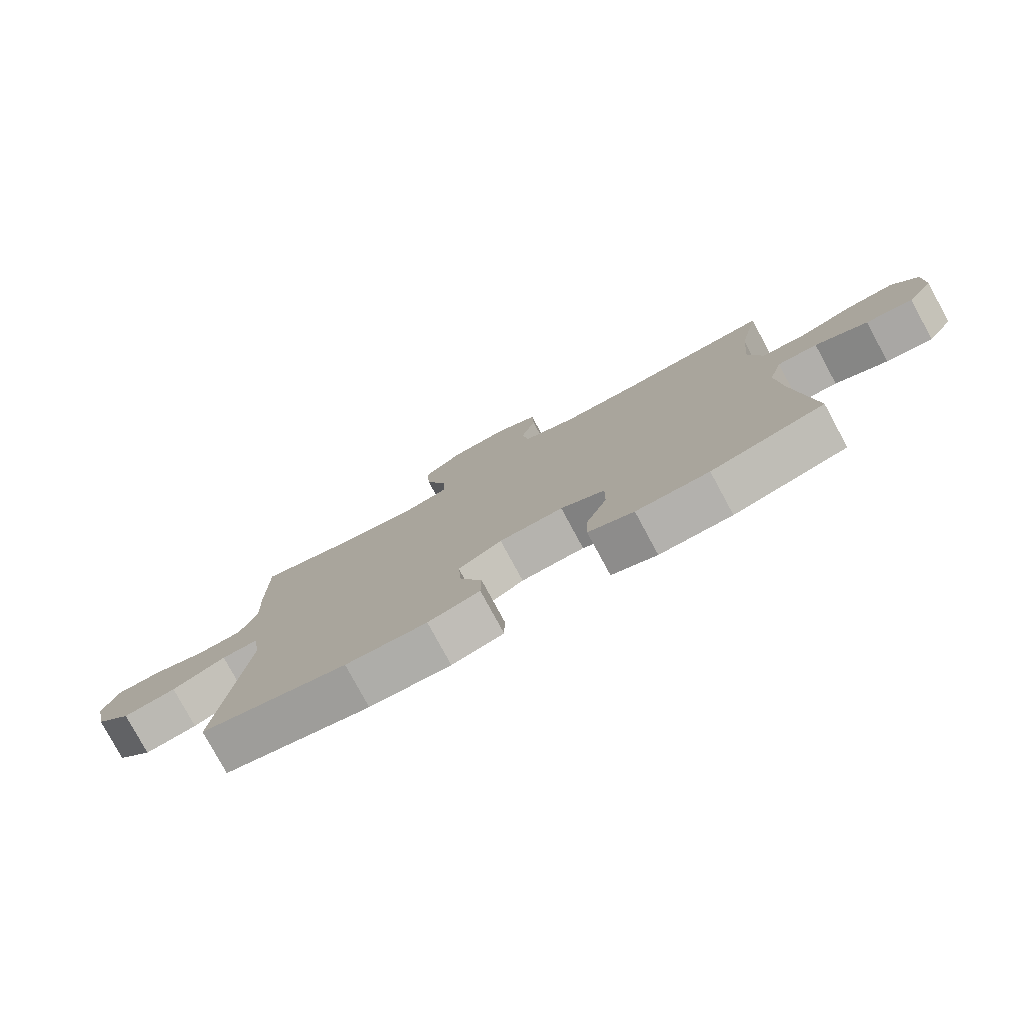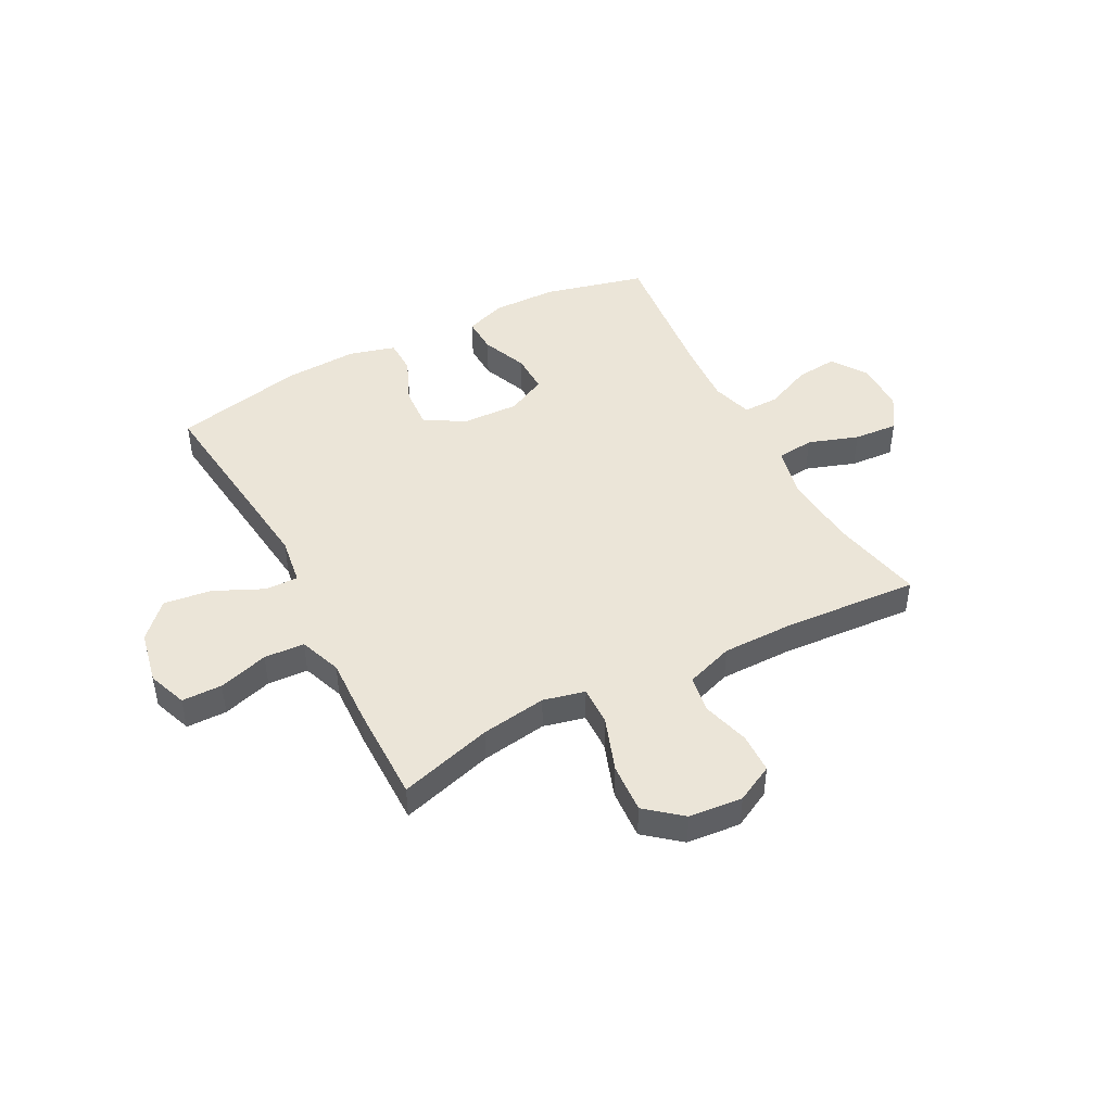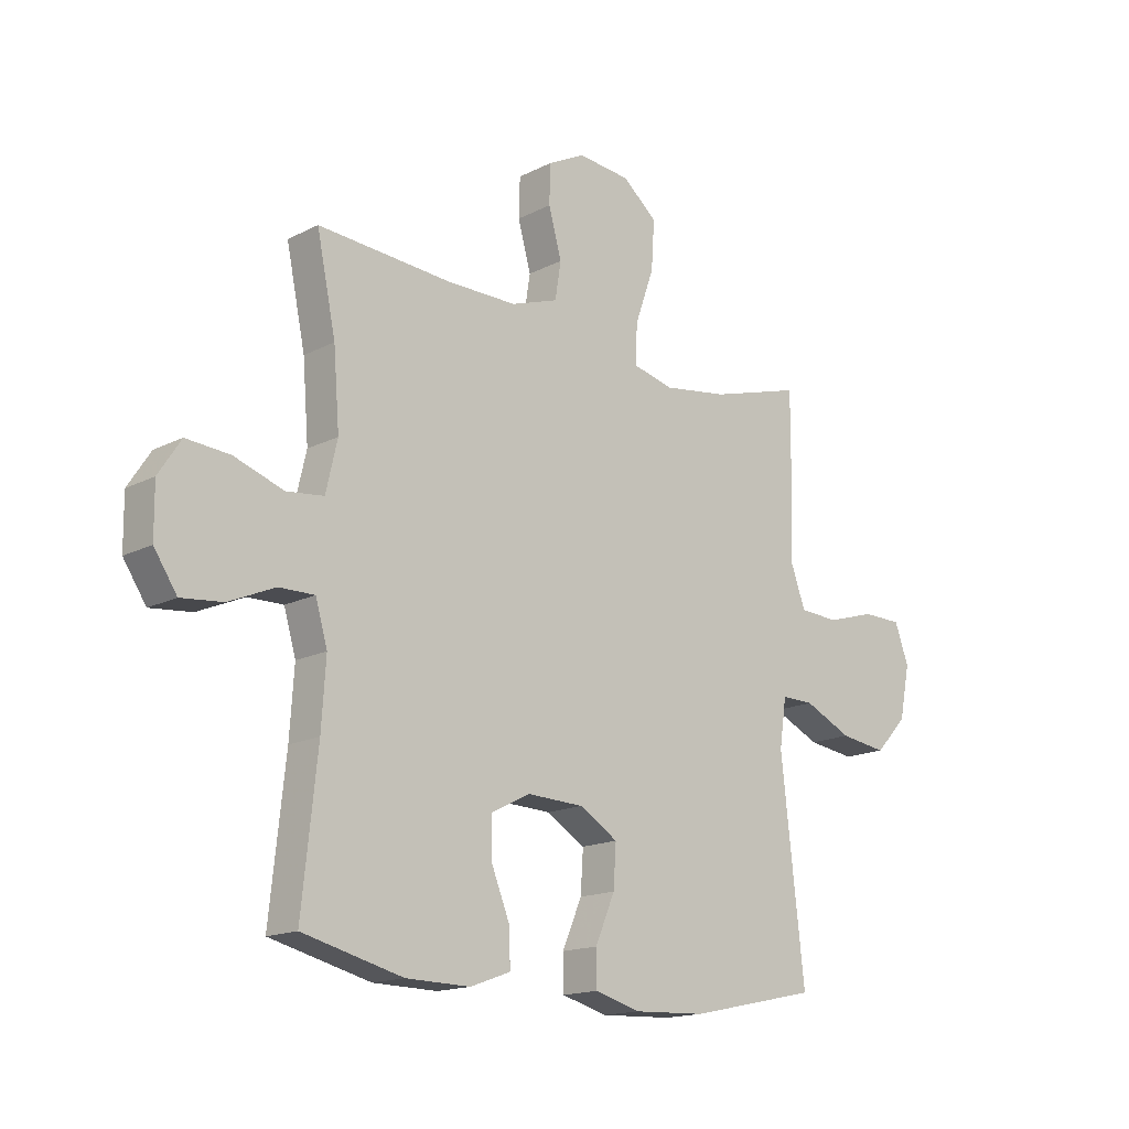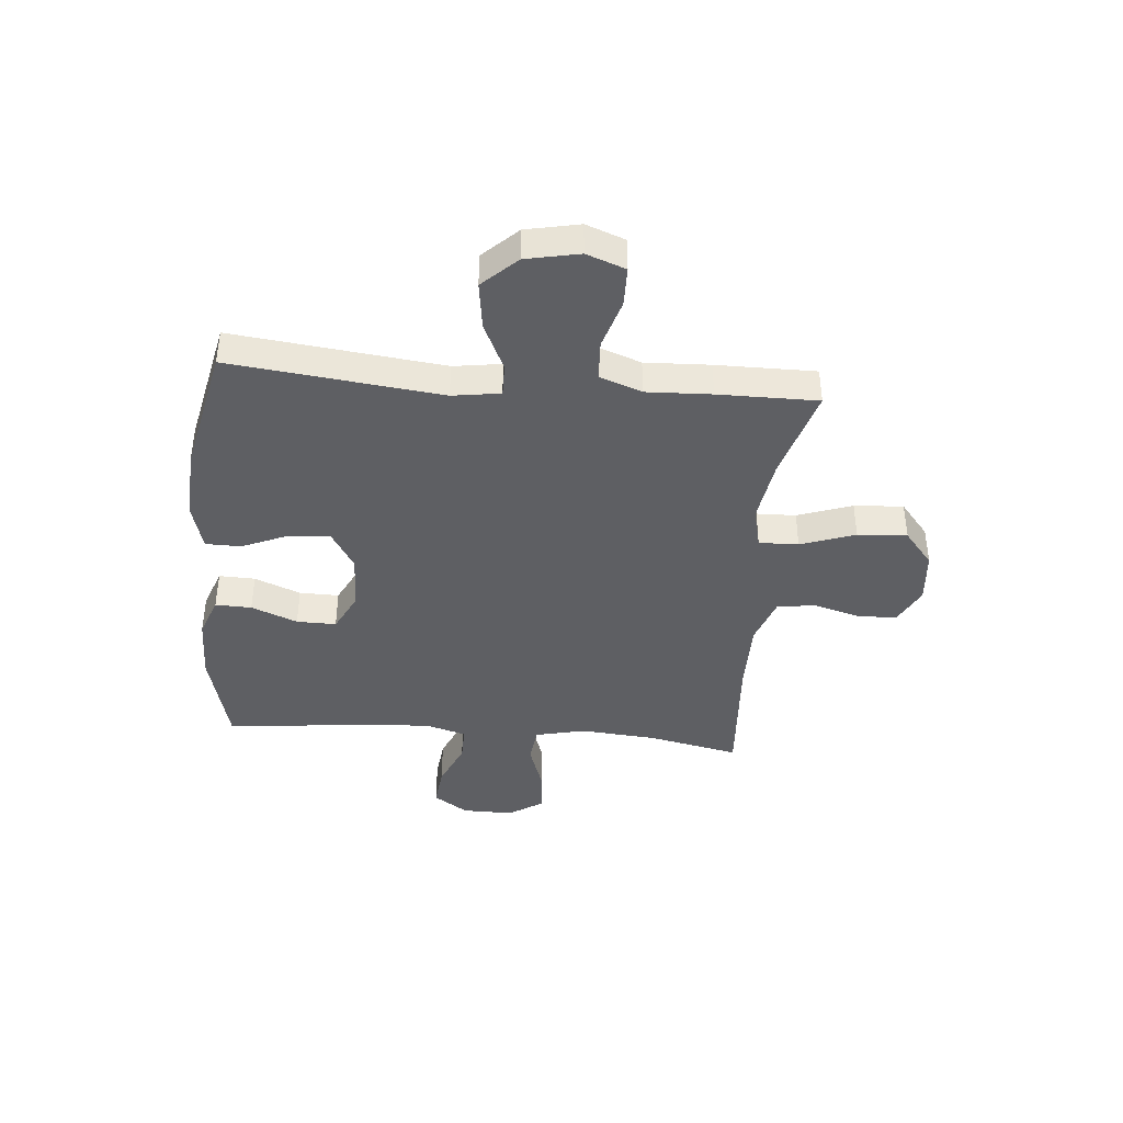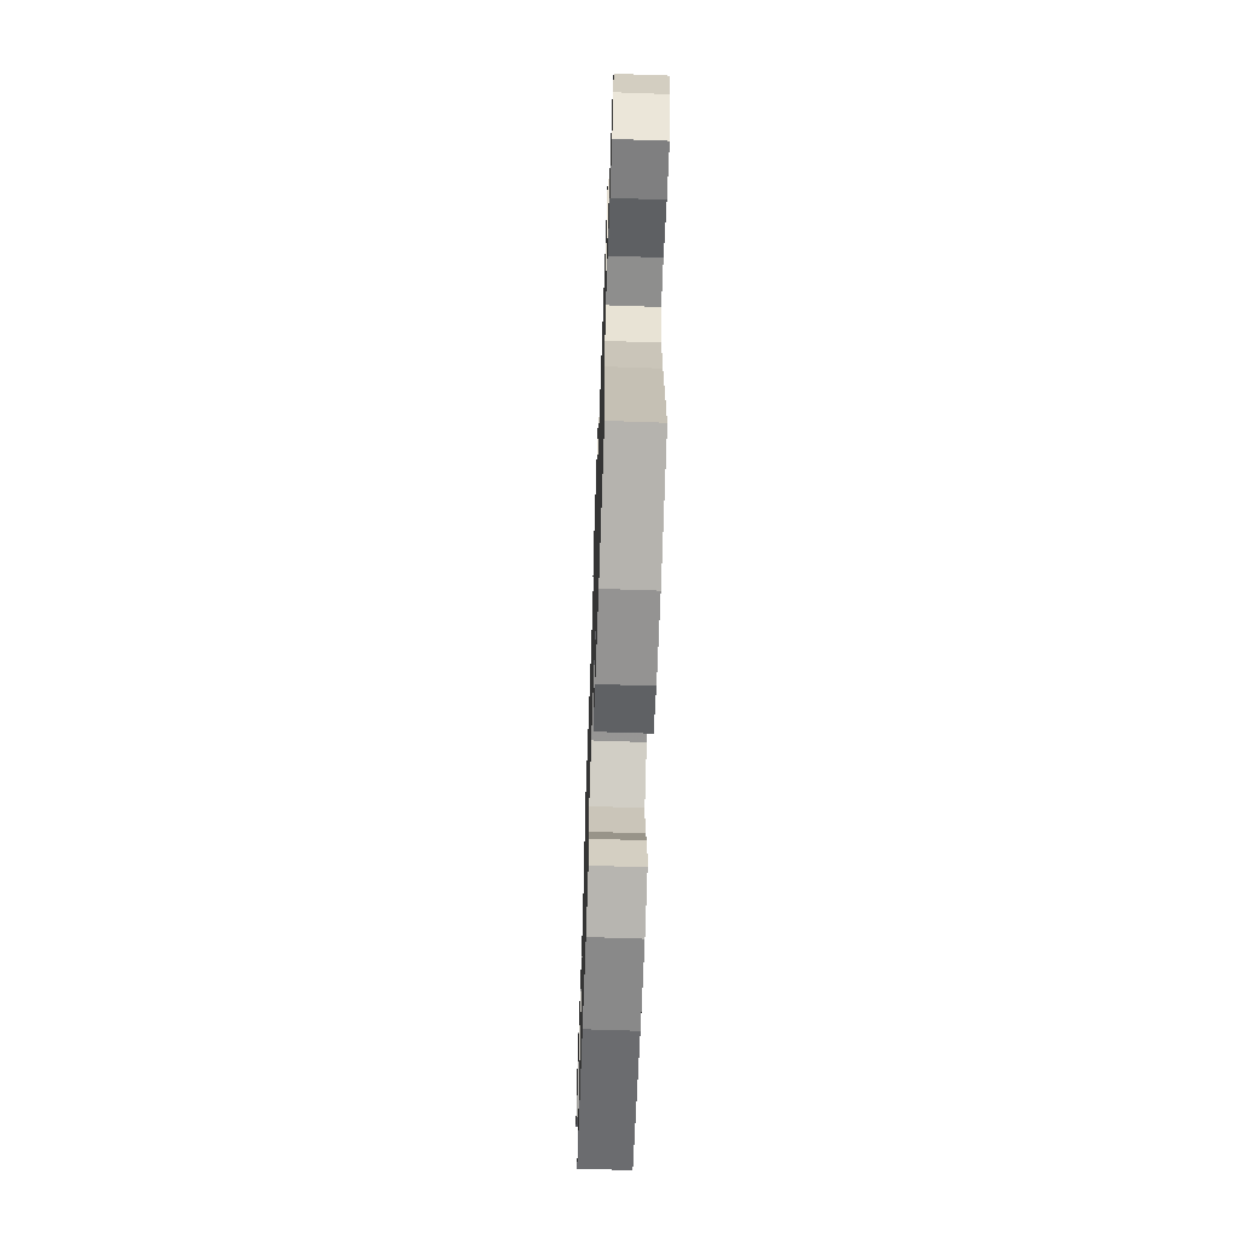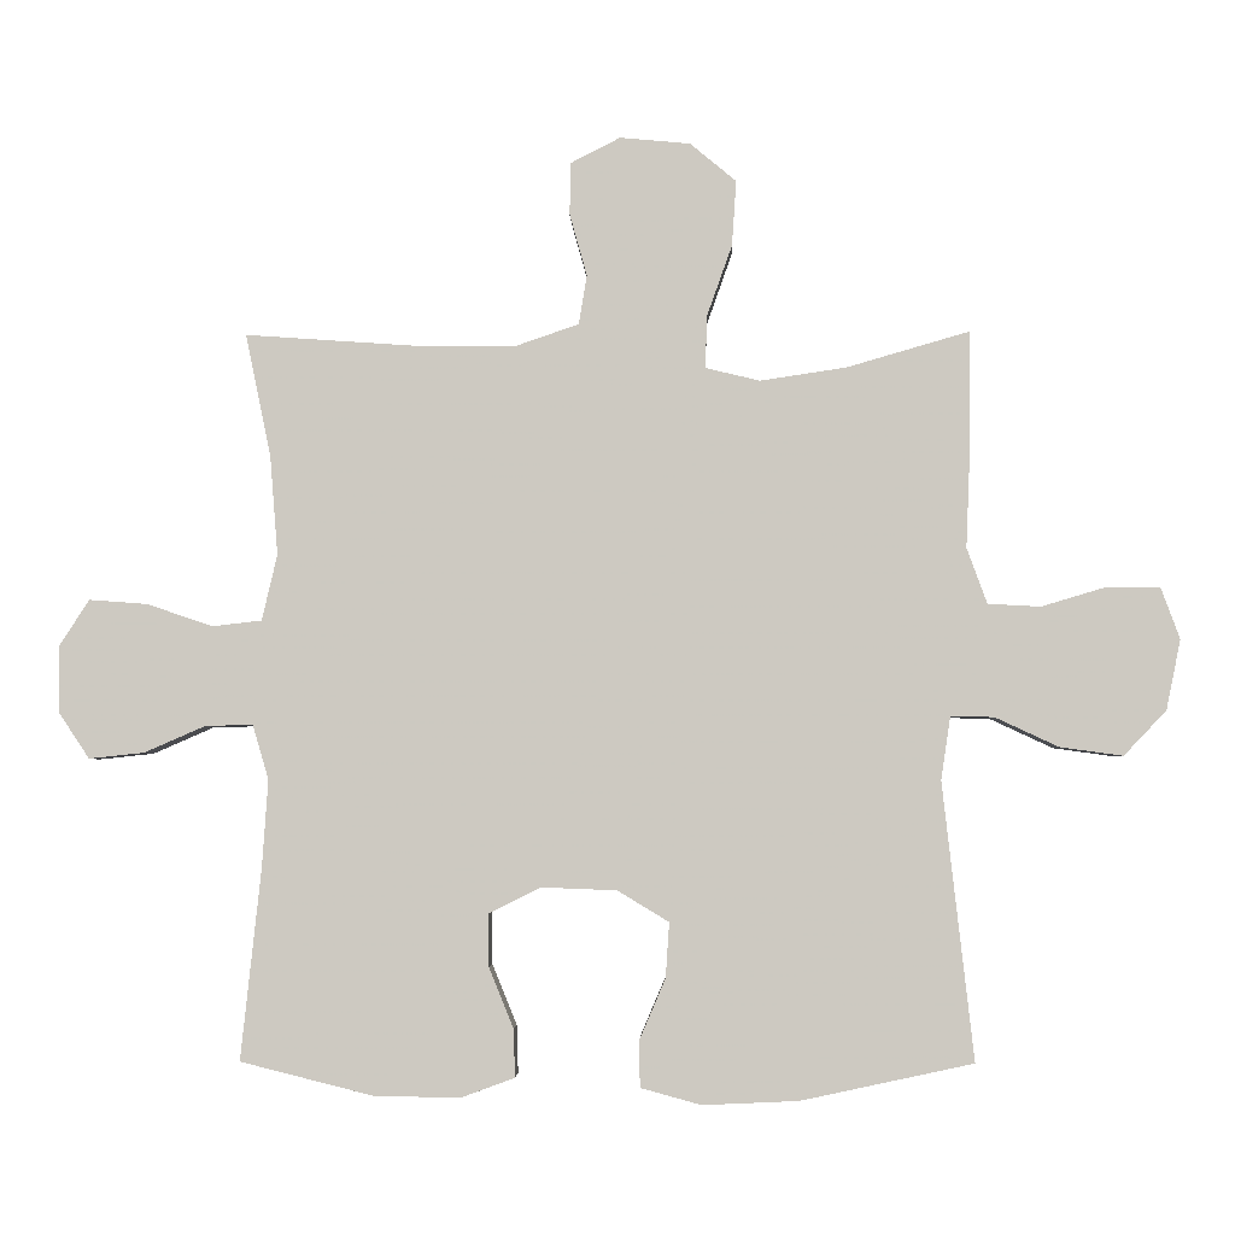
<metadata>
{"format":"obj","ext":"obj","renderer":"f3d","projection":"perspective","resolution":1024,"background":"white","views":[{"elev":-78.7,"azim":28.4,"up":"+Z"},{"elev":45.6,"azim":-27.8,"up":"+Y"},{"elev":-16.0,"azim":136.5,"up":"+Z"},{"elev":-40.8,"azim":-95.1,"up":"+Y"},{"elev":-65.8,"azim":87.9,"up":"+Z"},{"elev":-3.8,"azim":-178.4,"up":"+Z"}]}
</metadata>
<code>
v -0.5 0.07 0.5
v -0.331 0.07 0.451
v -0.212 0.07 0.433
v -0.137 0.07 0.451
v -0.139 0.07 0.523
v -0.174 0.07 0.622
v -0.18 0.07 0.712
v -0.116 0.07 0.765
v -0.019 0.07 0.774
v 0.049 0.07 0.739
v 0.051 0.07 0.667
v 0.027 0.07 0.581
v 0.038 0.07 0.513
v 0.125 0.07 0.483
v 0.254 0.07 0.483
v 0.5 0.07 0.5
v 0.465 0.07 0.332
v 0.454 0.07 0.194
v 0.475 0.07 0.103
v 0.543 0.07 0.095
v 0.634 0.07 0.126
v 0.714 0.07 0.132
v 0.755 0.07 0.069
v 0.754 0.07 -0.024
v 0.712 0.07 -0.087
v 0.636 0.07 -0.079
v 0.551 0.07 -0.042
v 0.486 0.07 -0.041
v 0.464 0.07 -0.116
v 0.472 0.07 -0.236
v 0.5 0.07 -0.5
v 0.316 0.07 -0.546
v 0.198 0.07 -0.548
v 0.124 0.07 -0.521
v 0.126 0.07 -0.455
v 0.16 0.07 -0.371
v 0.161 0.07 -0.299
v 0.089 0.07 -0.263
v -0.015 0.07 -0.267
v -0.086 0.07 -0.31
v -0.081 0.07 -0.386
v -0.045 0.07 -0.47
v -0.046 0.07 -0.534
v -0.13 0.07 -0.557
v -0.262 0.07 -0.551
v -0.5 0.07 -0.5
v -0.457 0.07 -0.117
v -0.47 0.07 -0.03
v -0.53 0.07 -0.031
v -0.618 0.07 -0.072
v -0.705 0.07 -0.084
v -0.764 0.07 -0.022
v -0.784 0.07 0.075
v -0.758 0.07 0.146
v -0.685 0.07 0.147
v -0.595 0.07 0.12
v -0.522 0.07 0.124
v -0.494 0.07 0.201
v -0.499 0.07 0.319
v -0.5 0 0.5
v -0.331 0 0.451
v -0.212 0 0.433
v -0.137 0 0.451
v -0.139 0 0.523
v -0.174 0 0.622
v -0.18 0 0.712
v -0.116 0 0.765
v -0.019 0 0.774
v 0.049 0 0.739
v 0.051 0 0.667
v 0.027 0 0.581
v 0.038 0 0.513
v 0.125 0 0.483
v 0.254 0 0.483
v 0.5 0 0.5
v 0.465 0 0.332
v 0.454 0 0.194
v 0.475 0 0.103
v 0.543 0 0.095
v 0.634 0 0.126
v 0.714 0 0.132
v 0.755 0 0.069
v 0.754 0 -0.024
v 0.712 0 -0.087
v 0.636 0 -0.079
v 0.551 0 -0.042
v 0.486 0 -0.041
v 0.464 0 -0.116
v 0.472 0 -0.236
v 0.5 0 -0.5
v 0.316 0 -0.546
v 0.198 0 -0.548
v 0.124 0 -0.521
v 0.126 0 -0.455
v 0.16 0 -0.371
v 0.161 0 -0.299
v 0.089 0 -0.263
v -0.015 0 -0.267
v -0.086 0 -0.31
v -0.081 0 -0.386
v -0.045 0 -0.47
v -0.046 0 -0.534
v -0.13 0 -0.557
v -0.262 0 -0.551
v -0.5 0 -0.5
v -0.457 0 -0.117
v -0.47 0 -0.03
v -0.53 0 -0.031
v -0.618 0 -0.072
v -0.705 0 -0.084
v -0.764 0 -0.022
v -0.784 0 0.075
v -0.758 0 0.146
v -0.685 0 0.147
v -0.595 0 0.12
v -0.522 0 0.124
v -0.494 0 0.201
v -0.499 0 0.319
f 58 59 1 2
f 57 58 2 3
f 54 55 56
f 53 54 56
f 52 53 56
f 51 52 56
f 50 51 56
f 49 50 56
f 48 49 56 57
f 45 46 47
f 44 45 47
f 43 44 47
f 42 43 47
f 41 42 47
f 40 41 47 48
f 57 3 4
f 48 57 4
f 40 48 4
f 39 40 4
f 34 35 36
f 33 34 36
f 32 33 36
f 31 32 36
f 30 31 36
f 29 30 36 37
f 28 29 37 38
f 25 26 27
f 24 25 27
f 23 24 27
f 22 23 27
f 21 22 27
f 20 21 27
f 19 20 27 28
f 39 4 5
f 38 39 5
f 28 38 5
f 19 28 5
f 18 19 5
f 10 11 12
f 9 10 12
f 8 9 12
f 7 8 12
f 6 7 12
f 5 6 12
f 5 12 13
f 5 13 14
f 18 5 14
f 17 18 14
f 17 14 15
f 15 16 17
f 61 60 118 117
f 62 61 117 116
f 115 114 113
f 115 113 112
f 115 112 111
f 115 111 110
f 115 110 109
f 115 109 108
f 116 115 108 107
f 106 105 104
f 106 104 103
f 106 103 102
f 106 102 101
f 106 101 100
f 107 106 100 99
f 63 62 116
f 63 116 107
f 63 107 99
f 63 99 98
f 95 94 93
f 95 93 92
f 95 92 91
f 95 91 90
f 95 90 89
f 96 95 89 88
f 97 96 88 87
f 86 85 84
f 86 84 83
f 86 83 82
f 86 82 81
f 86 81 80
f 86 80 79
f 87 86 79 78
f 64 63 98
f 64 98 97
f 64 97 87
f 64 87 78
f 64 78 77
f 71 70 69
f 71 69 68
f 71 68 67
f 71 67 66
f 71 66 65
f 71 65 64
f 72 71 64
f 73 72 64
f 73 64 77
f 73 77 76
f 74 73 76
f 76 75 74
f 1 60 61 2
f 2 61 62 3
f 3 62 63 4
f 4 63 64 5
f 5 64 65 6
f 6 65 66 7
f 7 66 67 8
f 8 67 68 9
f 9 68 69 10
f 10 69 70 11
f 11 70 71 12
f 12 71 72 13
f 13 72 73 14
f 14 73 74 15
f 15 74 75 16
f 16 75 76 17
f 17 76 77 18
f 18 77 78 19
f 19 78 79 20
f 20 79 80 21
f 21 80 81 22
f 22 81 82 23
f 23 82 83 24
f 24 83 84 25
f 25 84 85 26
f 26 85 86 27
f 27 86 87 28
f 28 87 88 29
f 29 88 89 30
f 30 89 90 31
f 31 90 91 32
f 32 91 92 33
f 33 92 93 34
f 34 93 94 35
f 35 94 95 36
f 36 95 96 37
f 37 96 97 38
f 38 97 98 39
f 39 98 99 40
f 40 99 100 41
f 41 100 101 42
f 42 101 102 43
f 43 102 103 44
f 44 103 104 45
f 45 104 105 46
f 46 105 106 47
f 47 106 107 48
f 48 107 108 49
f 49 108 109 50
f 50 109 110 51
f 51 110 111 52
f 52 111 112 53
f 53 112 113 54
f 54 113 114 55
f 55 114 115 56
f 56 115 116 57
f 57 116 117 58
f 58 117 118 59
f 59 118 60 1

</code>
